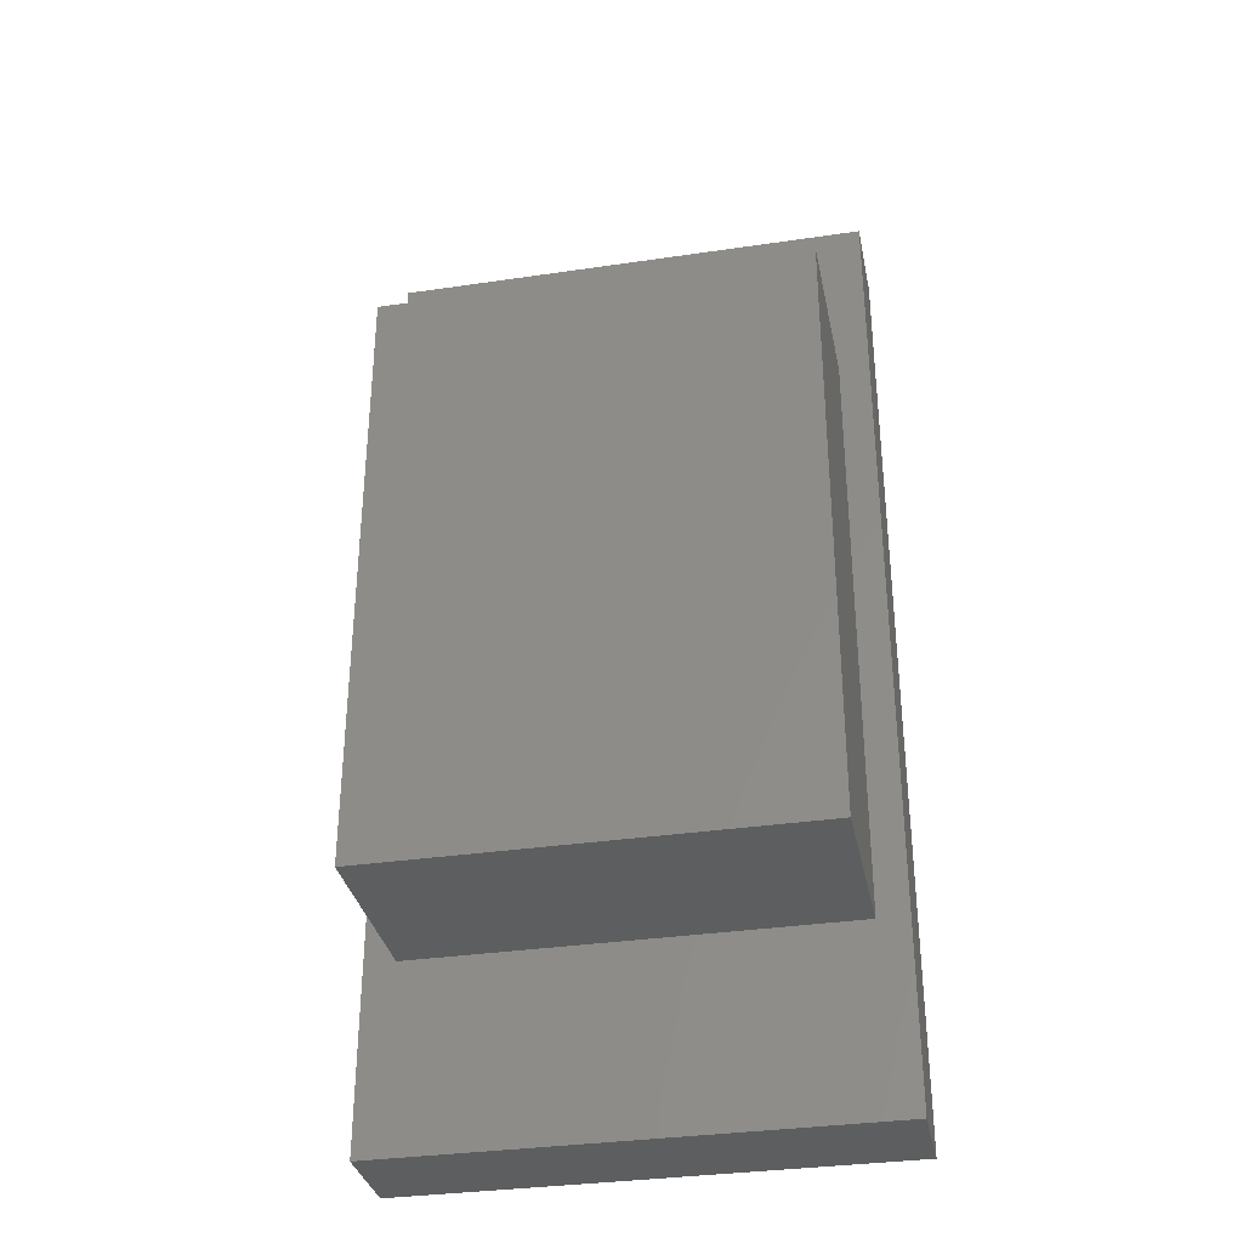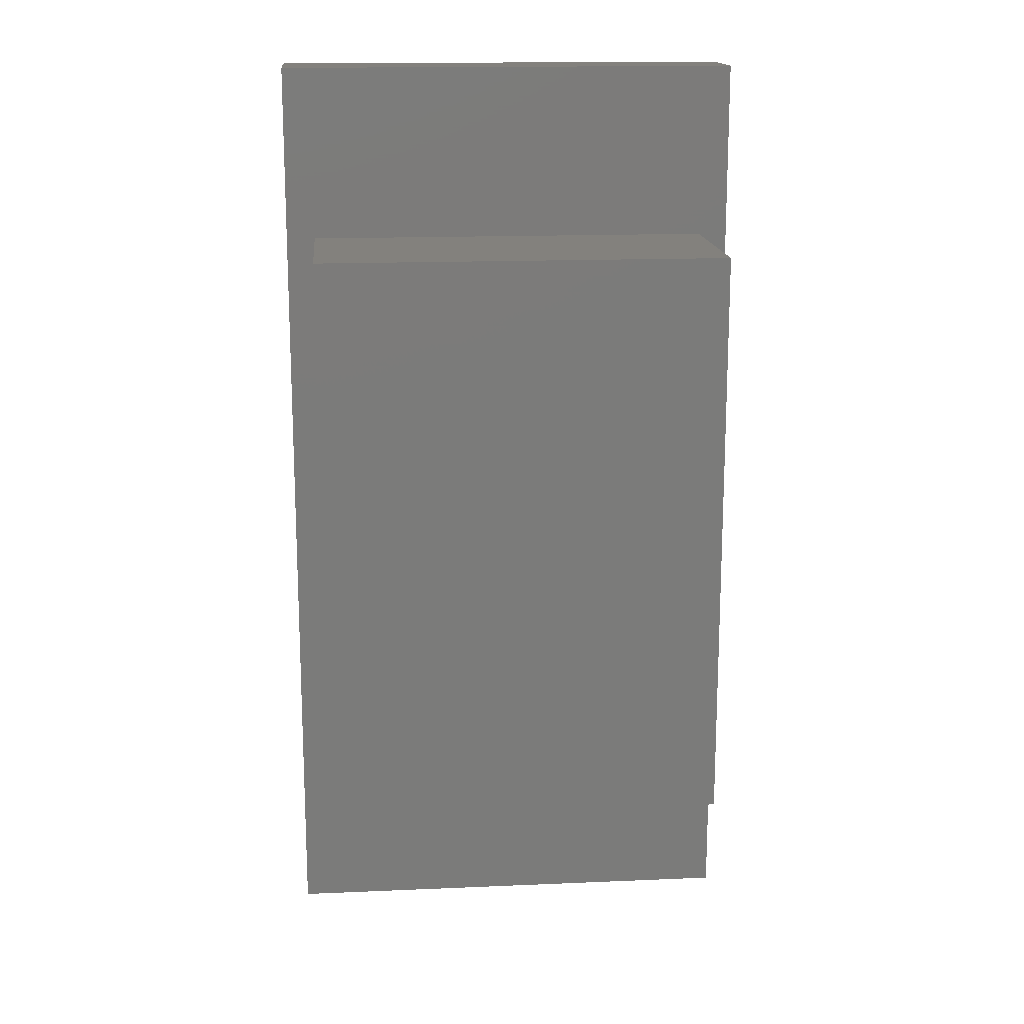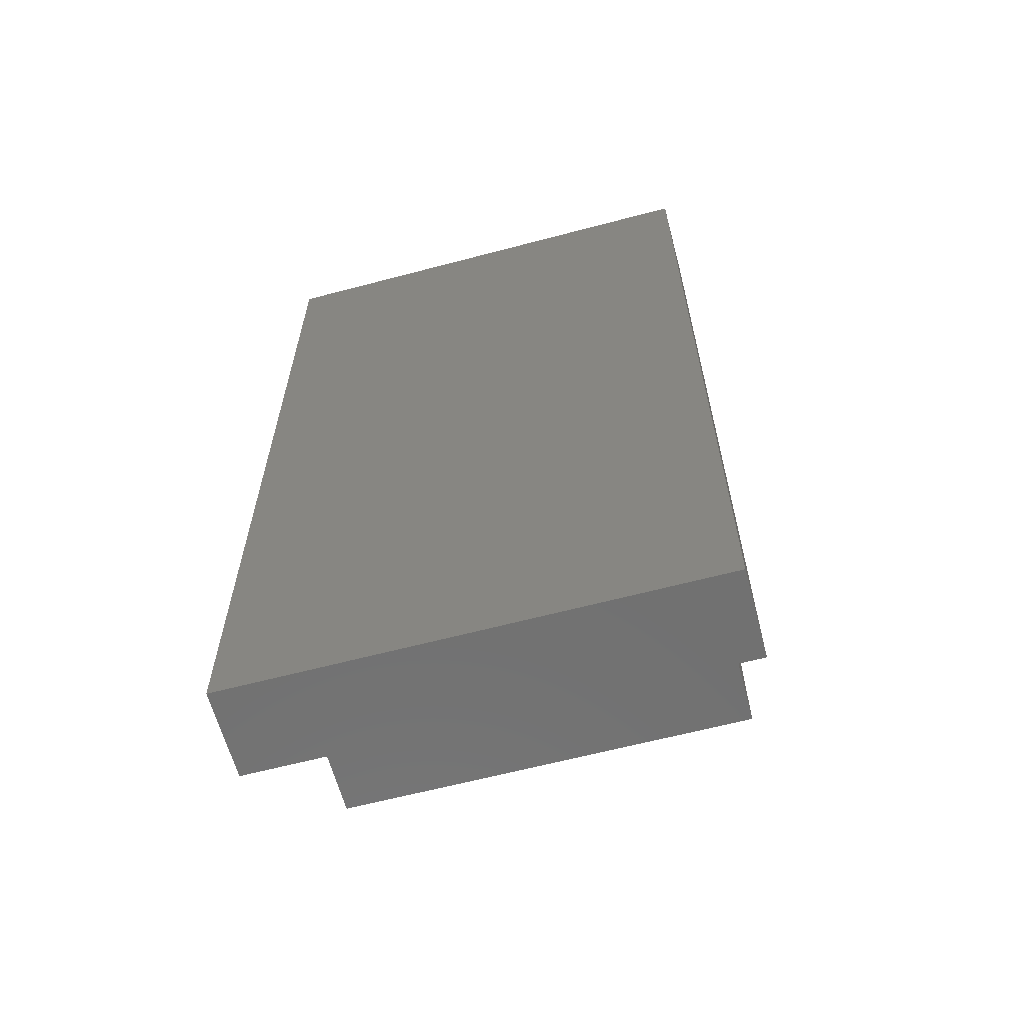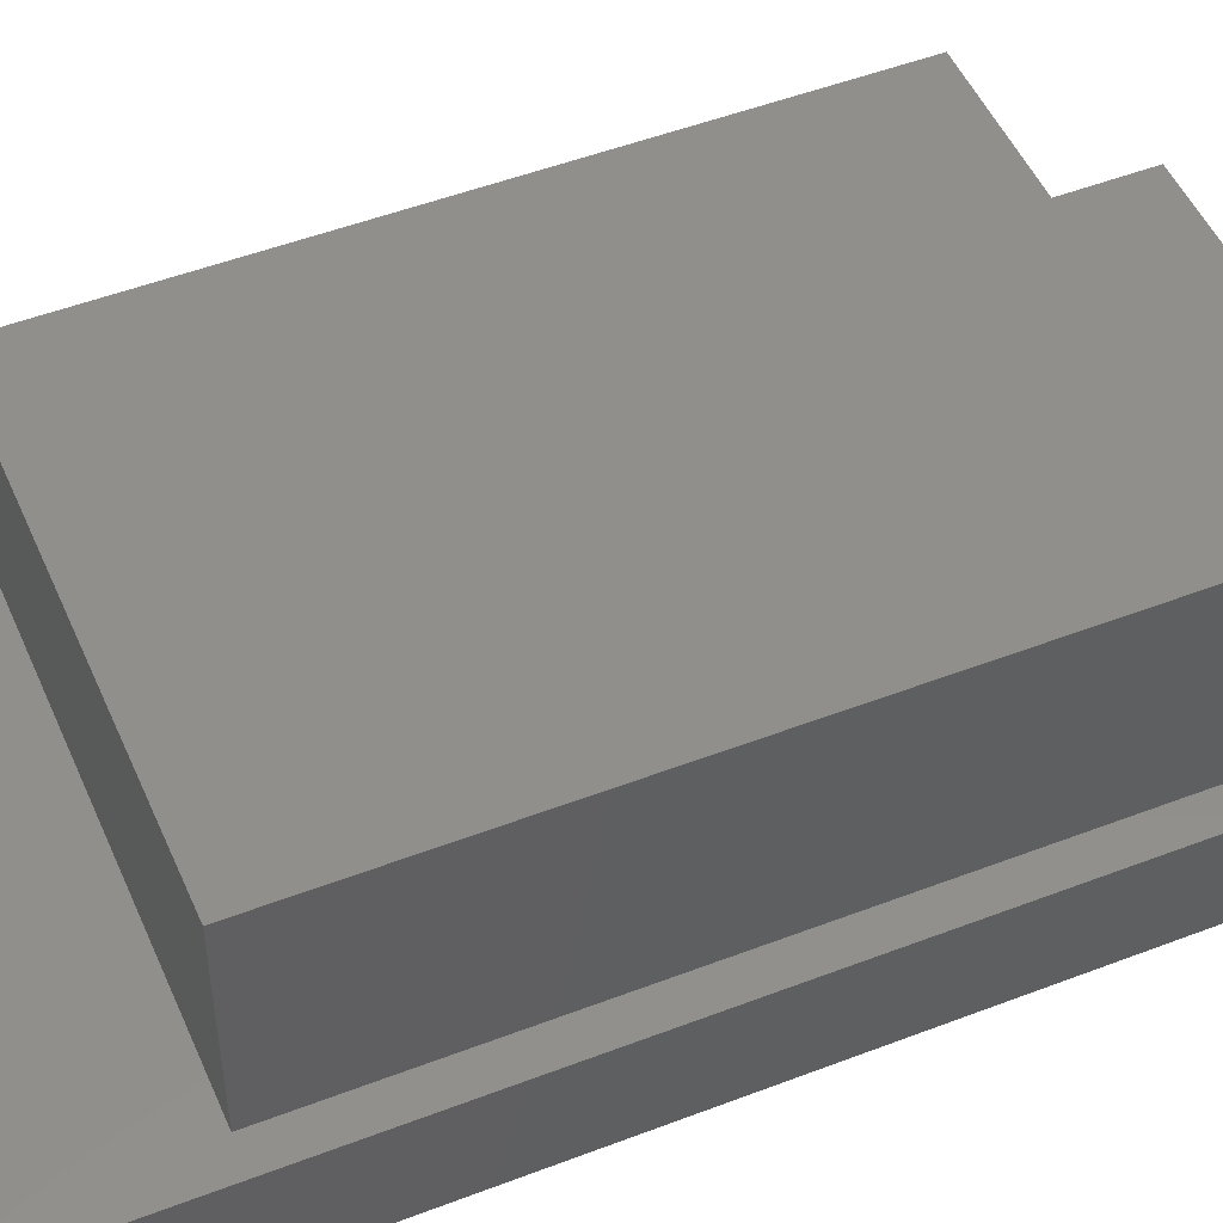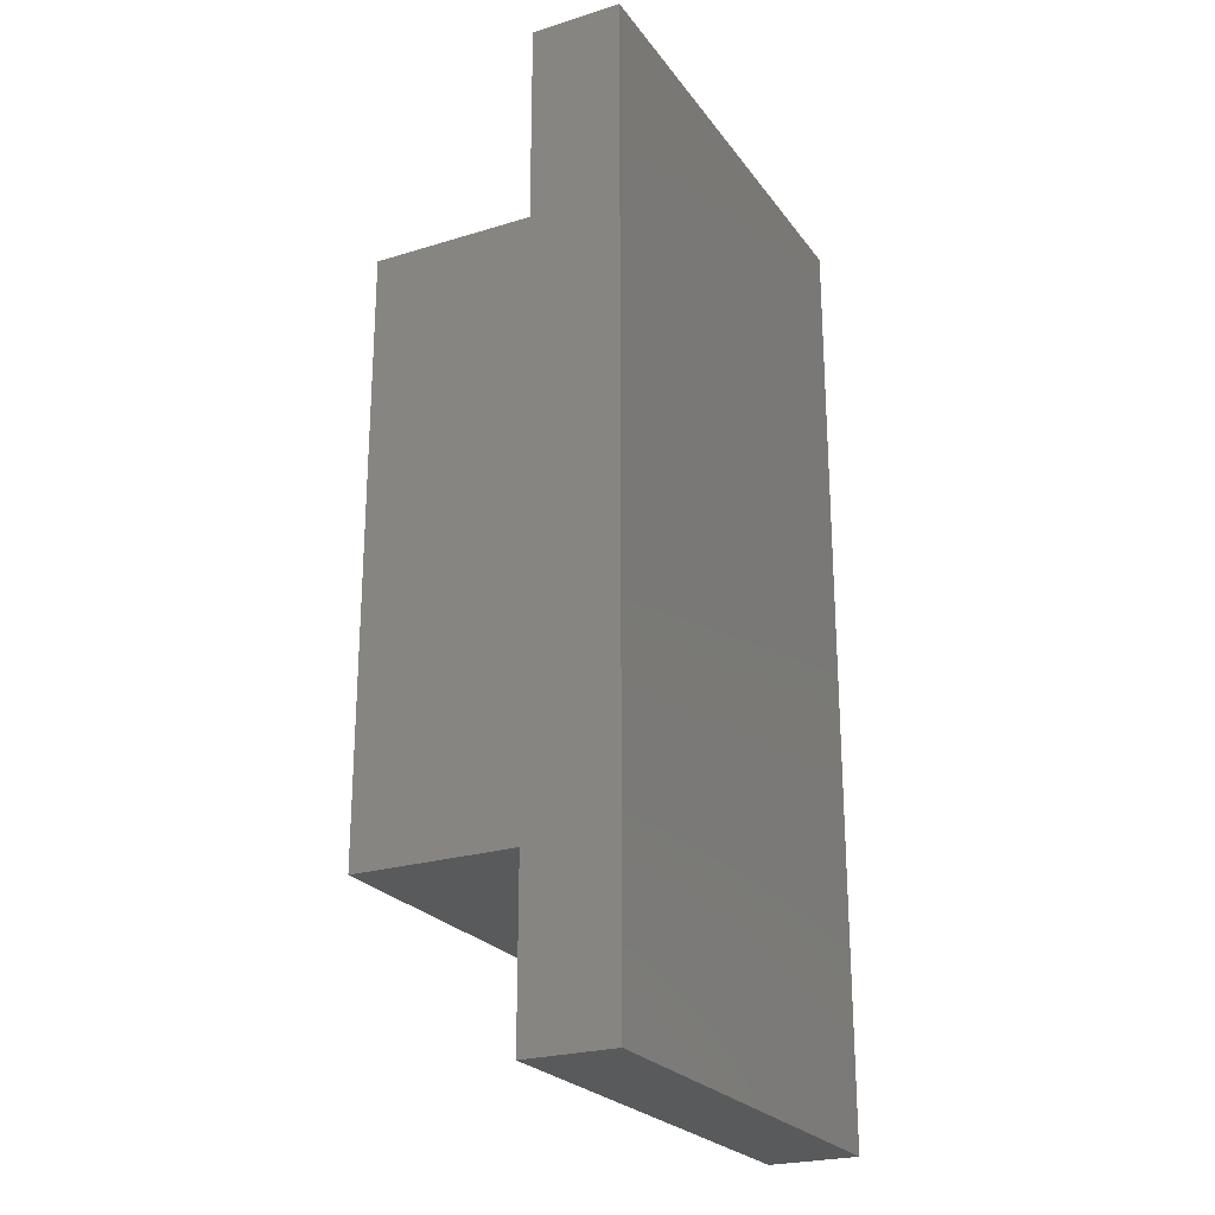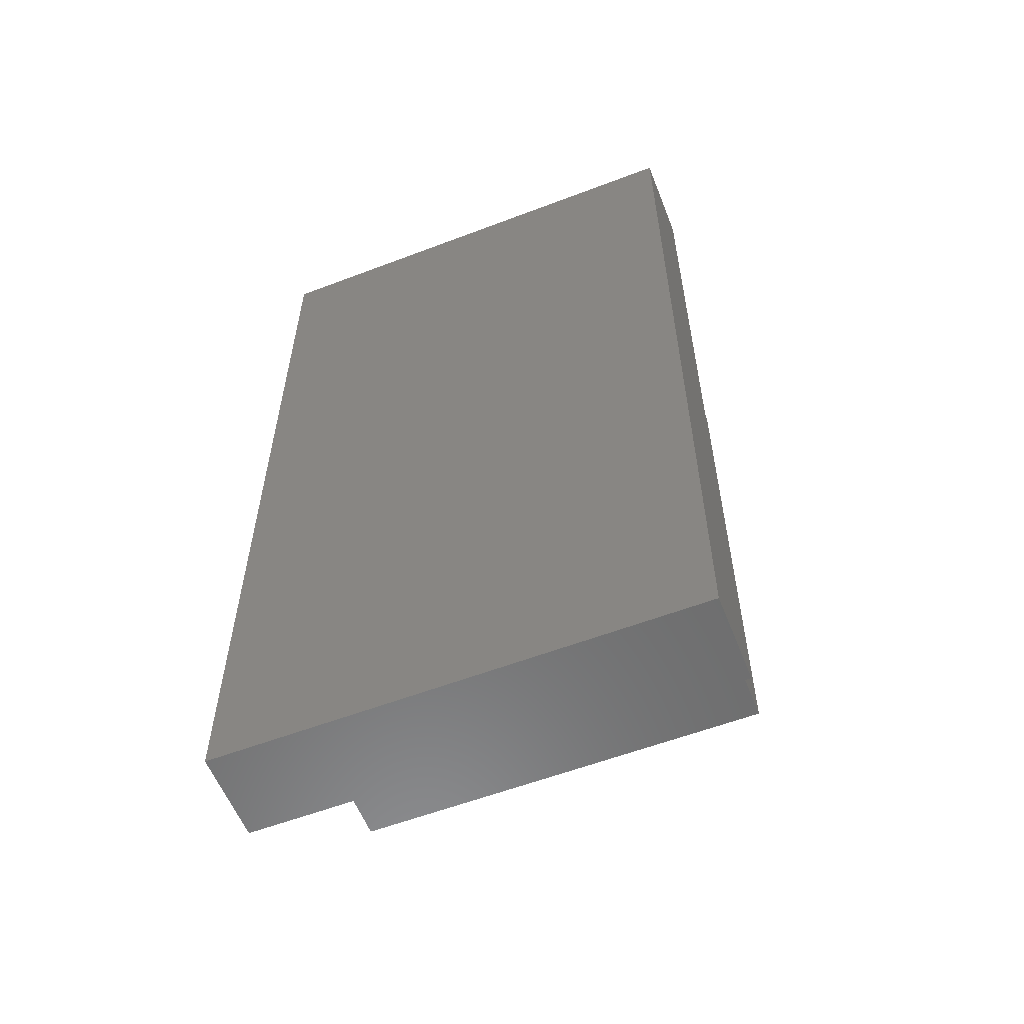
<metadata>
{"format":"stl","ext":"stl","renderer":"f3d","projection":"perspective","resolution":1024,"background":"white","views":[{"elev":-33.7,"azim":11.4,"up":"+Y"},{"elev":16.0,"azim":-5.1,"up":"+Y"},{"elev":-62.8,"azim":-165.0,"up":"+Y"},{"elev":49.7,"azim":-113.0,"up":"+Z"},{"elev":-24.1,"azim":117.1,"up":"+Y"},{"elev":-58.1,"azim":-158.5,"up":"+Y"}]}
</metadata>
<code>
# stl→obj: 24 verts, 46 faces
v -0.4 -0.6 0
v 0.4 -0.8 0
v -0.4 -0.8 0
v 0.4 -0.6 0
v -0.4 0.8 0
v 0.4 0.6 0
v -0.4 0.6 0
v 0.4 0.8 0
v 0.4 -0.8 0.15
v -0.4 -0.6 0.15
v -0.4 -0.8 0.15
v 0.4 -0.6 0.15
v 0.4 0.6 0.15
v -0.4 0.6 0.15
v -0.4 0.8 0.15
v 0.4 0.8 0.15
v -0.35 -0.5 0.15
v 0.35 -0.5 0.15
v 0.35 0.5 0.15
v -0.35 0.5 0.15
v 0.35 -0.5 0.45
v -0.35 0.5 0.45
v -0.35 -0.5 0.45
v 0.35 0.5 0.45
f 1 2 3
f 2 1 4
f 5 6 7
f 6 5 8
f 9 10 11
f 10 9 12
f 4 9 2
f 9 4 12
f 9 3 2
f 3 9 11
f 10 3 11
f 3 10 1
f 6 12 4
f 12 6 13
f 10 4 1
f 4 10 12
f 14 1 10
f 1 14 7
f 13 15 14
f 15 13 16
f 15 7 14
f 7 15 5
f 15 8 5
f 8 15 16
f 8 13 6
f 13 8 16
f 12 17 10
f 17 12 18
f 18 12 19
f 19 12 13
f 14 20 13
f 20 14 10
f 20 10 17
f 13 20 19
f 21 22 23
f 22 21 24
f 21 17 18
f 17 21 23
f 22 17 23
f 17 22 20
f 22 19 20
f 19 22 24
f 19 21 18
f 21 19 24
f 6 1 7
f 1 6 4

</code>
